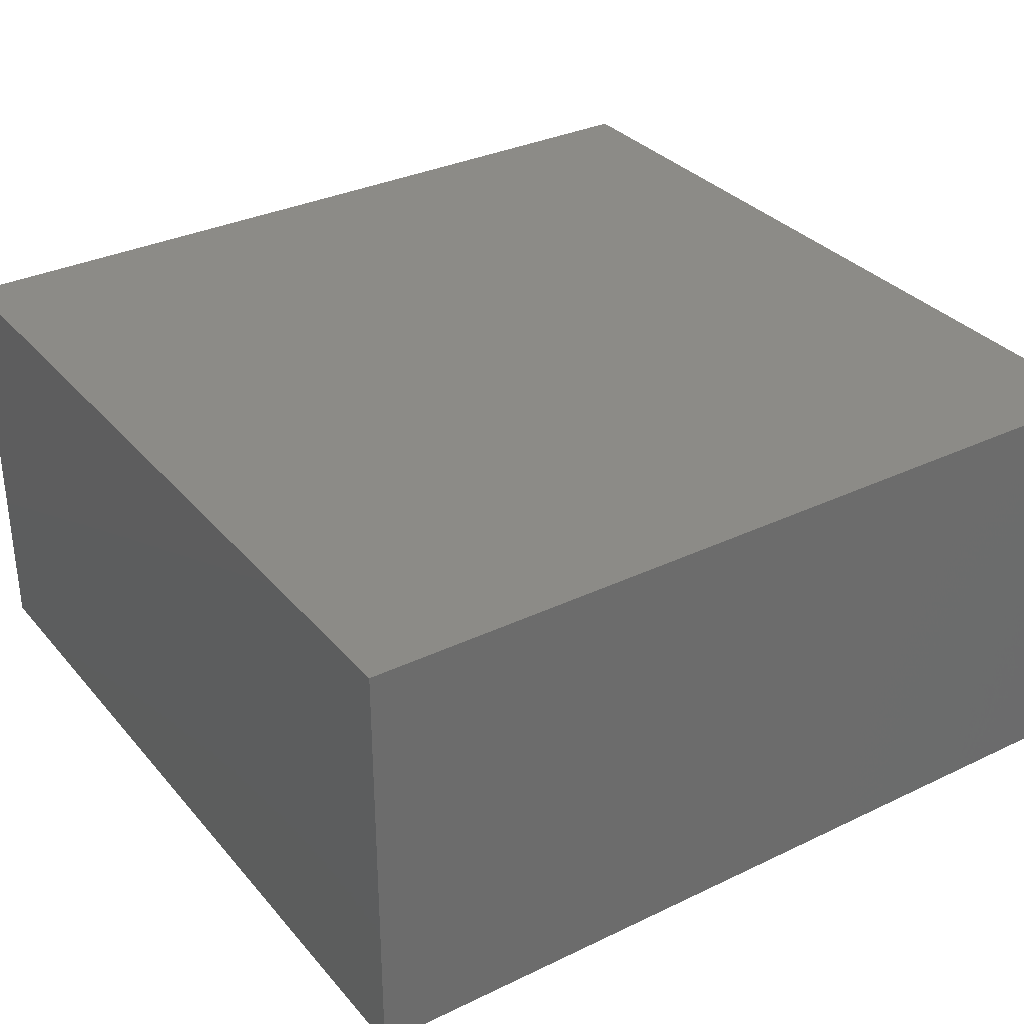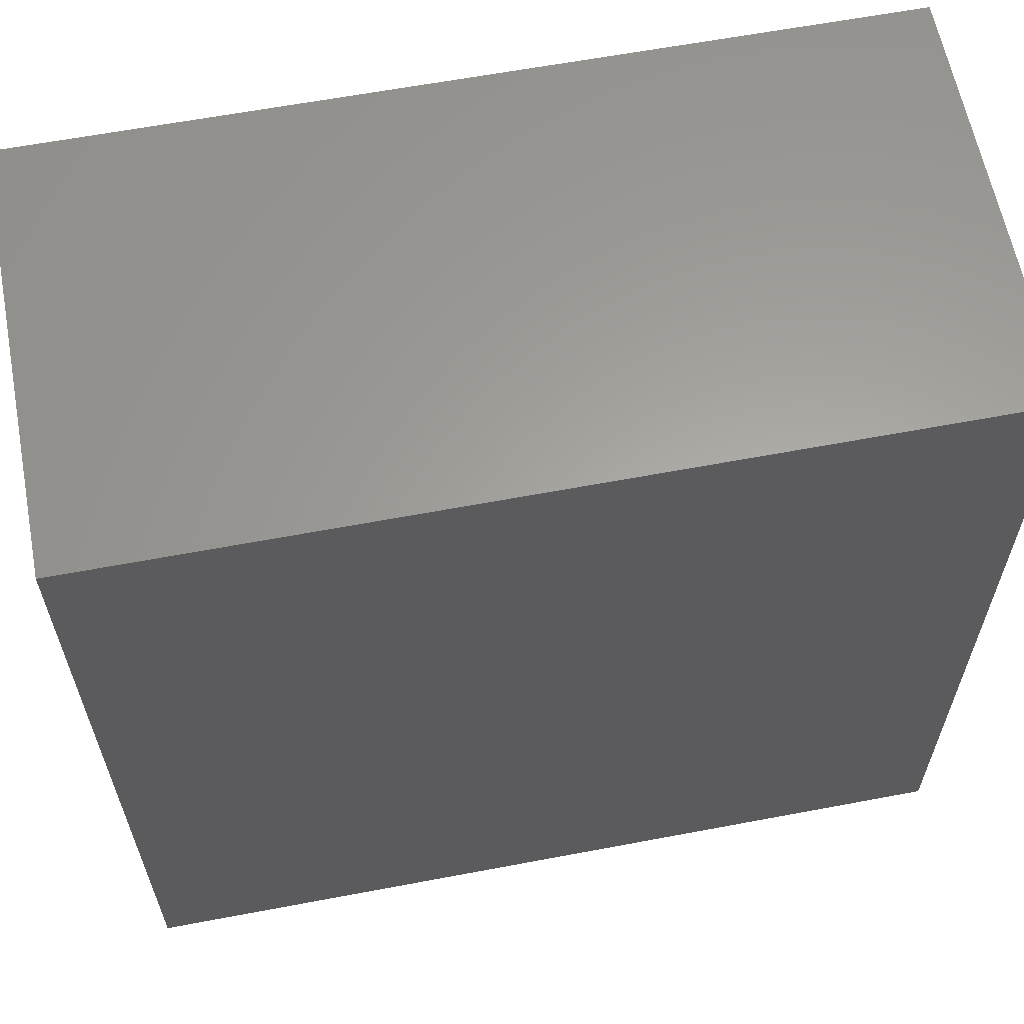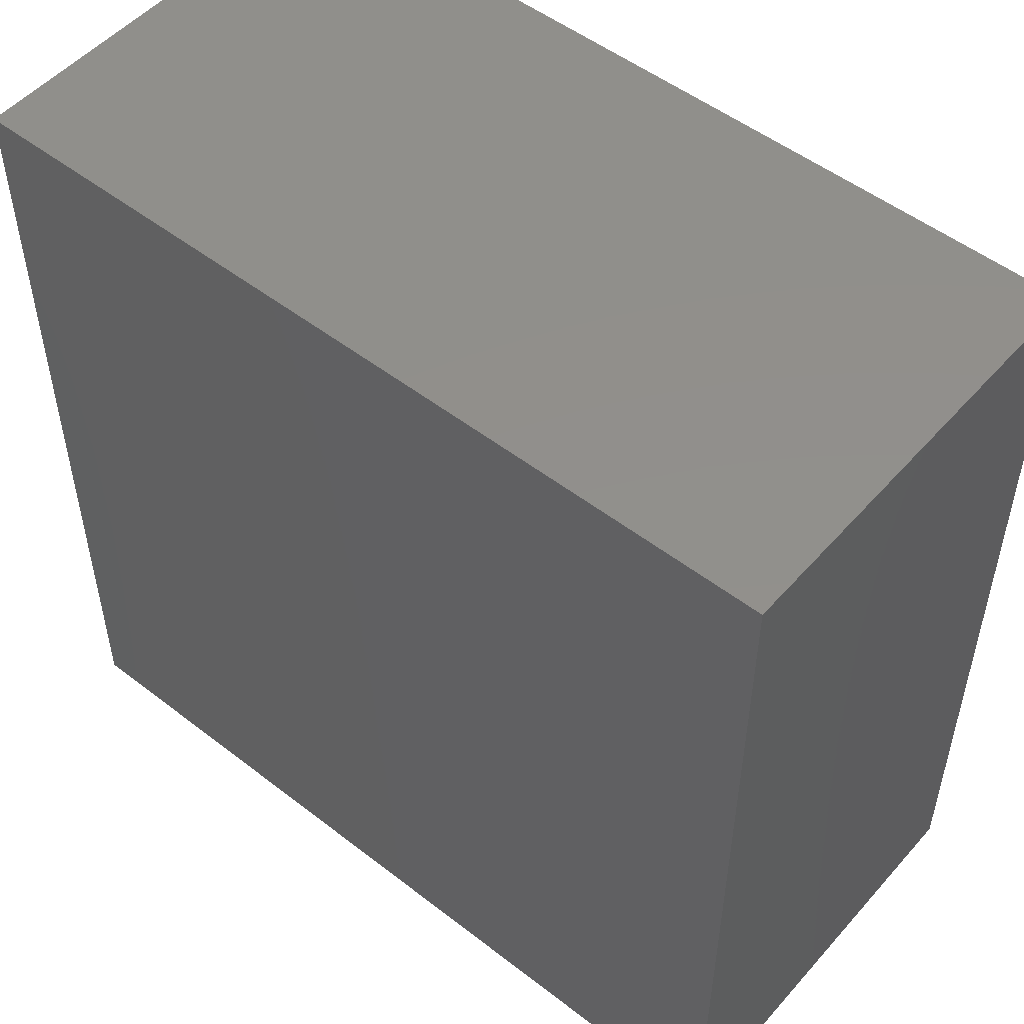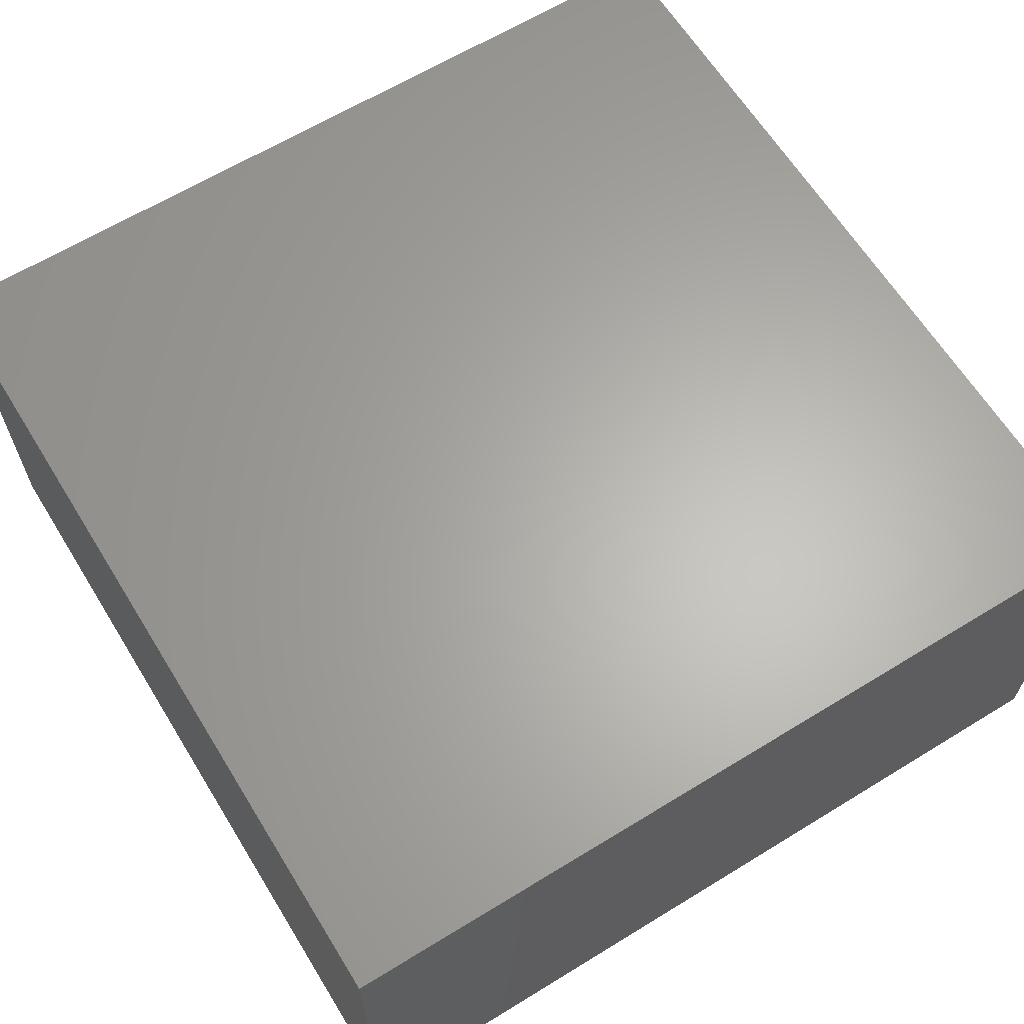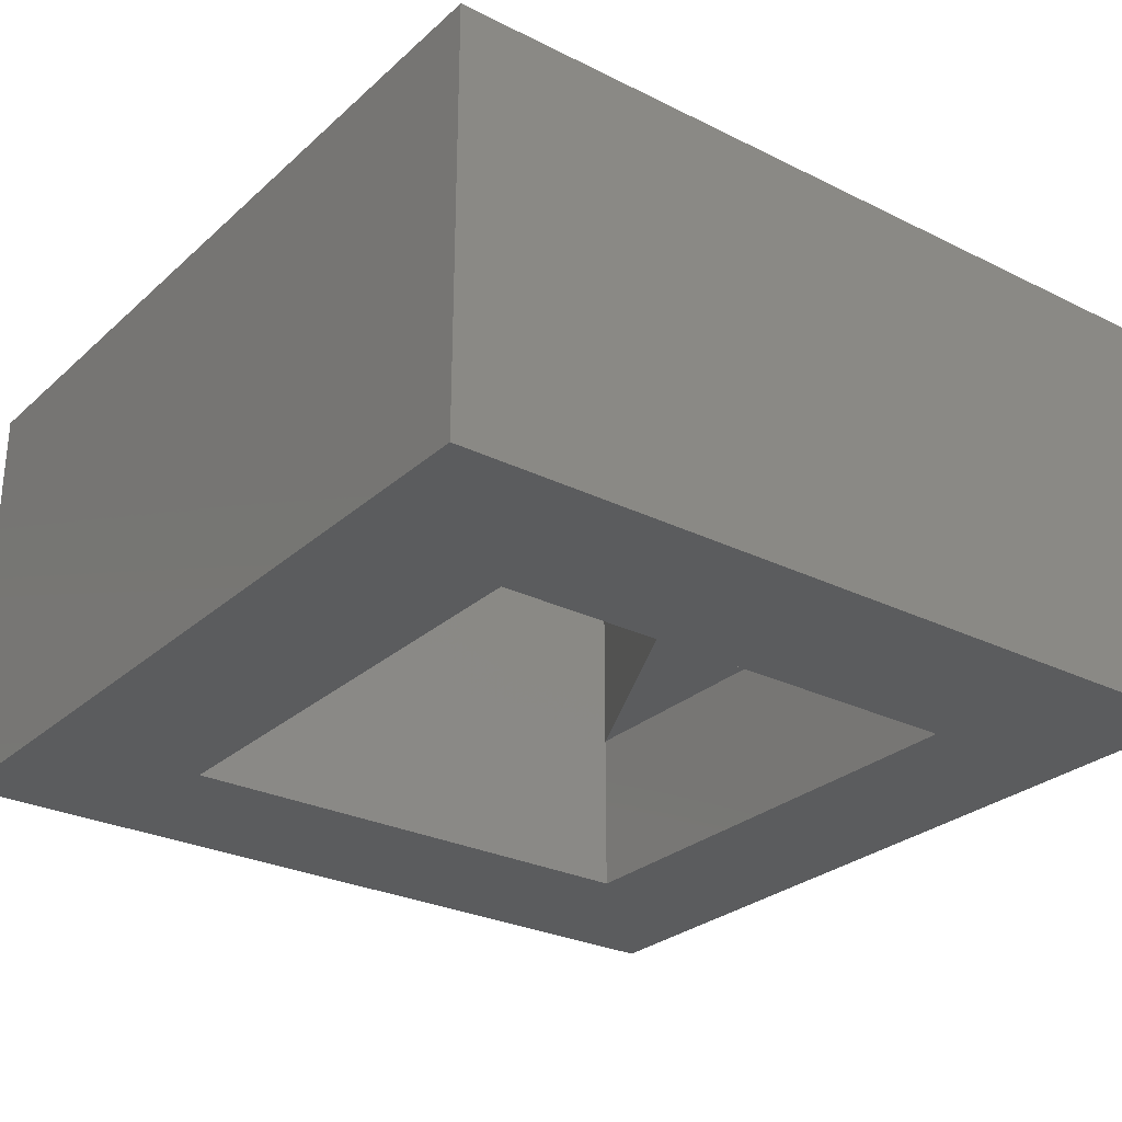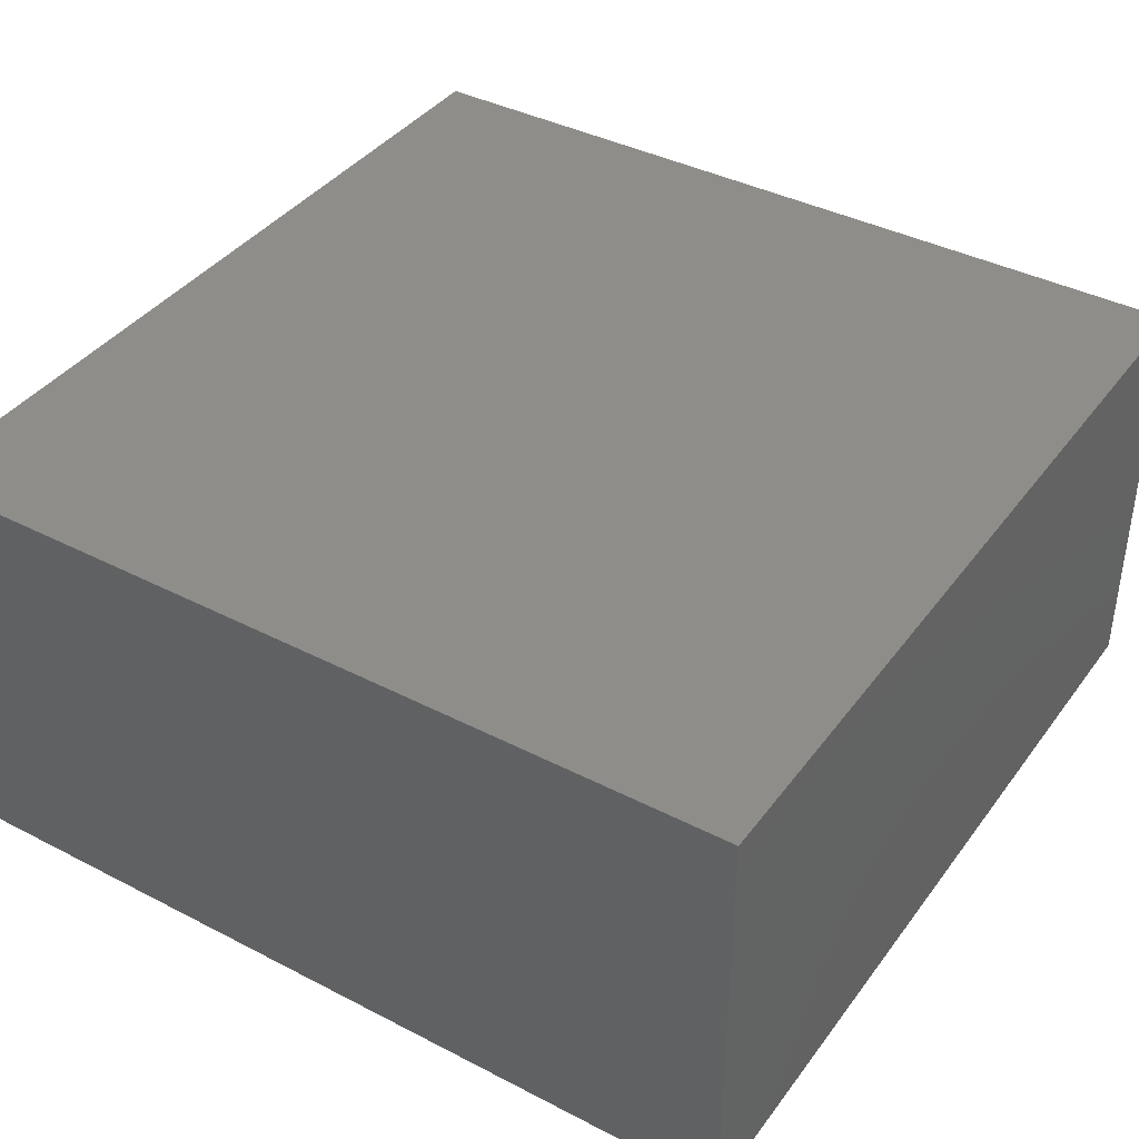
<metadata>
{"format":"stl","ext":"stl","renderer":"f3d","projection":"perspective","resolution":1024,"background":"white","views":[{"elev":32.6,"azim":-33.6,"up":"+Z"},{"elev":61.7,"azim":-10.9,"up":"+Y"},{"elev":51.6,"azim":40.0,"up":"+Y"},{"elev":63.9,"azim":148.3,"up":"+Z"},{"elev":-27.8,"azim":143.0,"up":"+Z"},{"elev":39.5,"azim":32.7,"up":"+Z"}]}
</metadata>
<code>
# stl→obj: 19 verts, 34 faces
v 50 0 25
v 50 50 0
v 50 50 25
v 50 0 0
v 40 10 20
v 25 40 20
v 40 40 20
v 10 10 20
v 40 10 0
v 10 10 0
v 0 0 0
v 10 40 0
v 40 40 0
v 0 50 0
v 0 50 25
v 0 0 25
v 10 40 10
v 25 40 10
v 10 10 10
f 1 2 3
f 2 1 4
f 5 6 7
f 6 5 8
f 4 9 2
f 4 10 9
f 10 11 12
f 11 10 4
f 13 2 9
f 12 2 13
f 12 14 2
f 14 12 11
f 11 15 14
f 15 11 16
f 2 15 3
f 15 2 14
f 11 1 16
f 1 11 4
f 9 7 13
f 7 9 5
f 17 18 19
f 19 12 17
f 12 19 10
f 17 12 18
f 18 7 6
f 13 18 12
f 18 13 7
f 5 19 8
f 9 19 5
f 19 9 10
f 8 18 6
f 18 8 19
f 15 1 3
f 1 15 16

</code>
